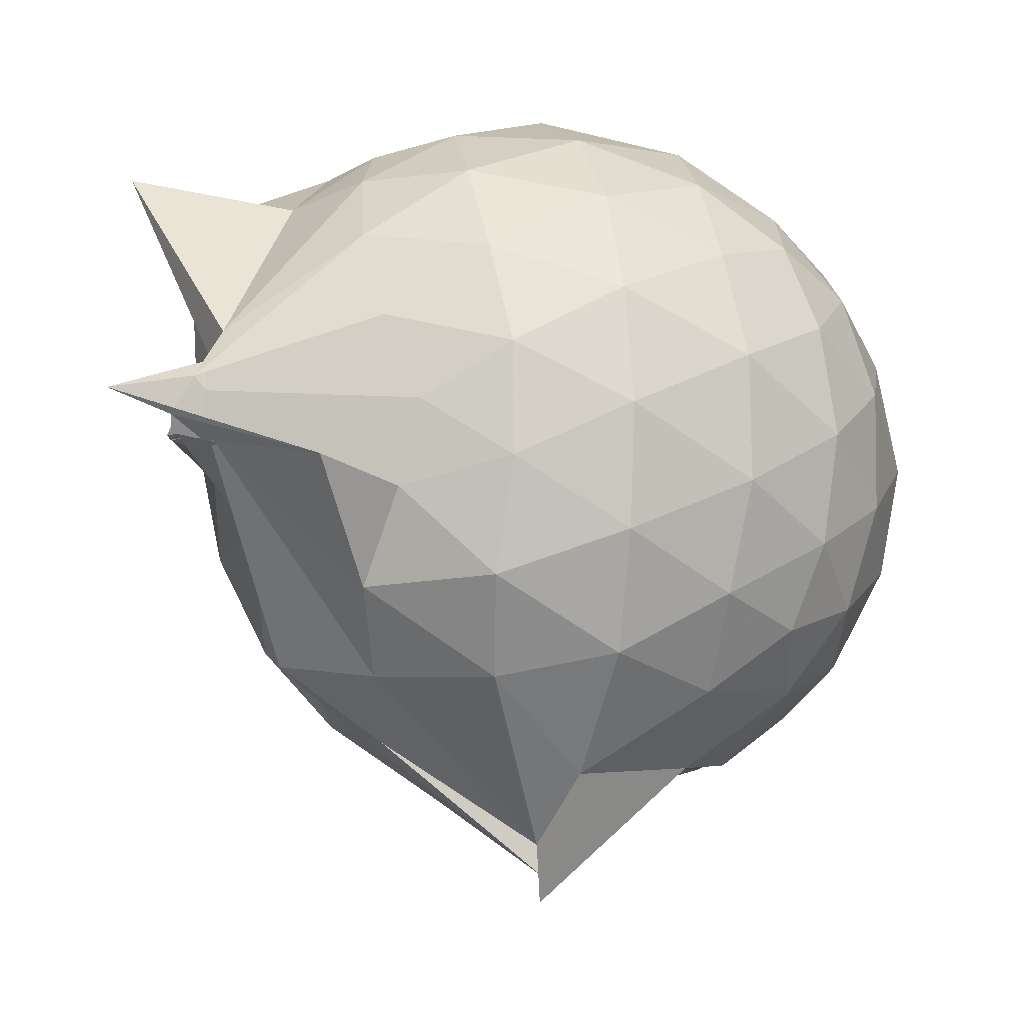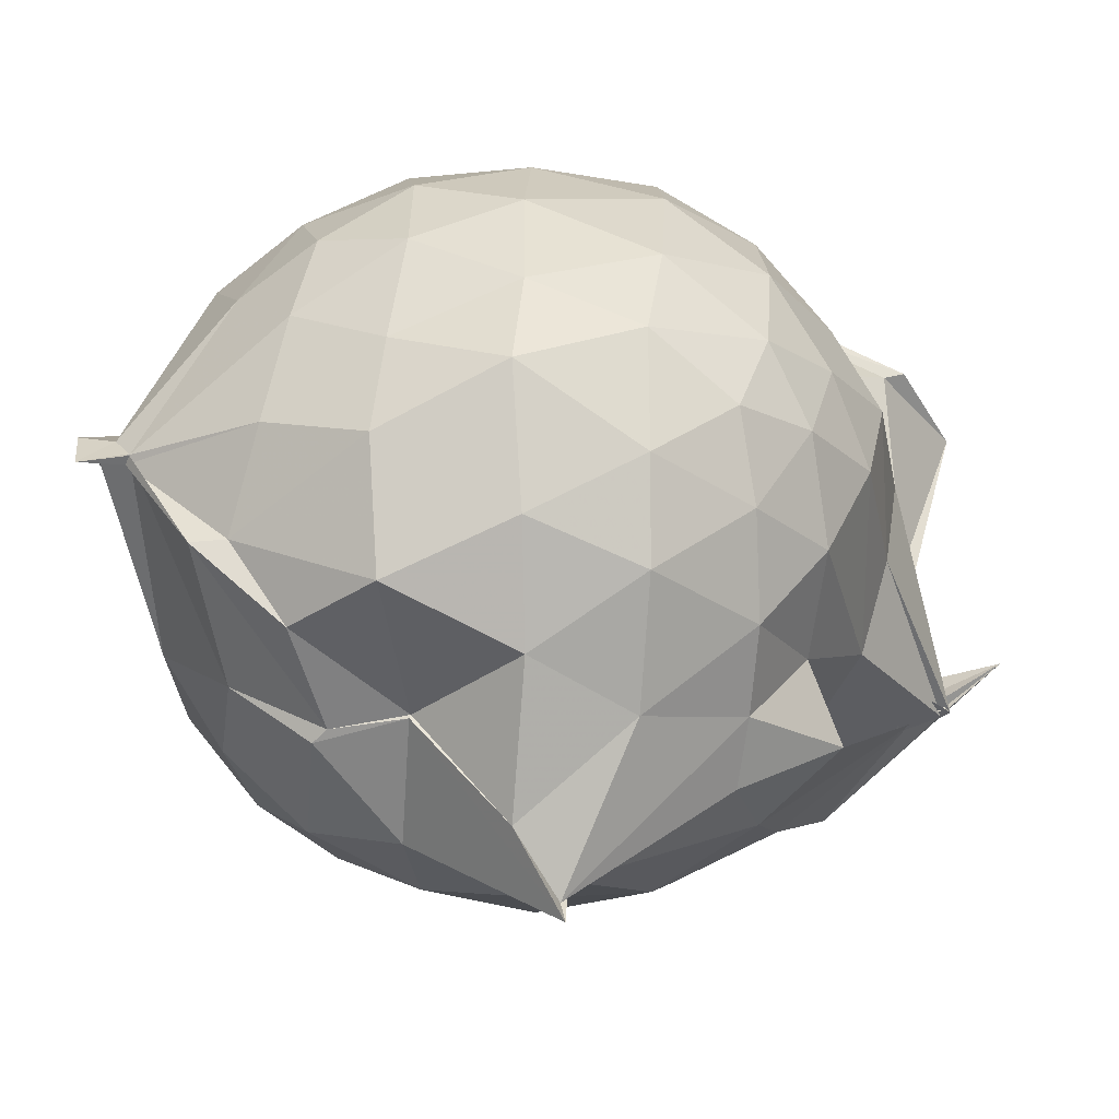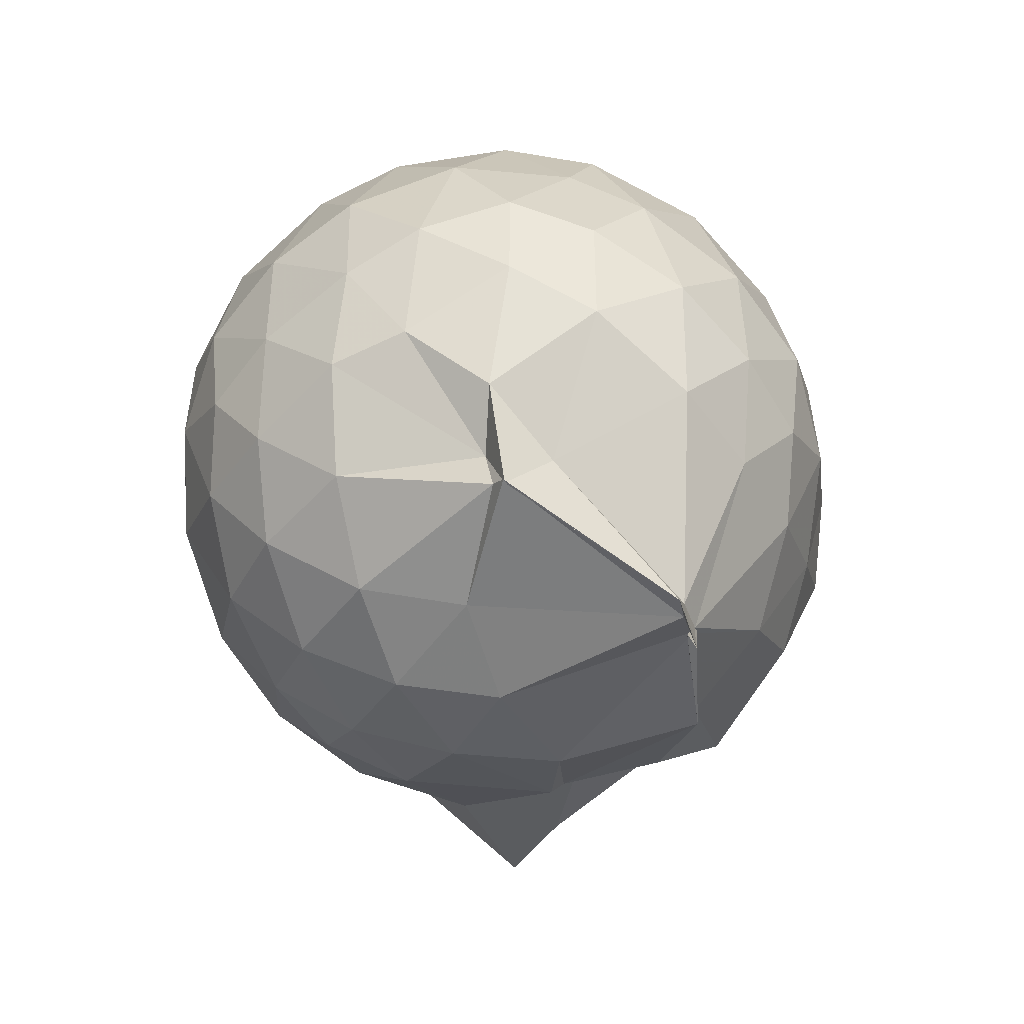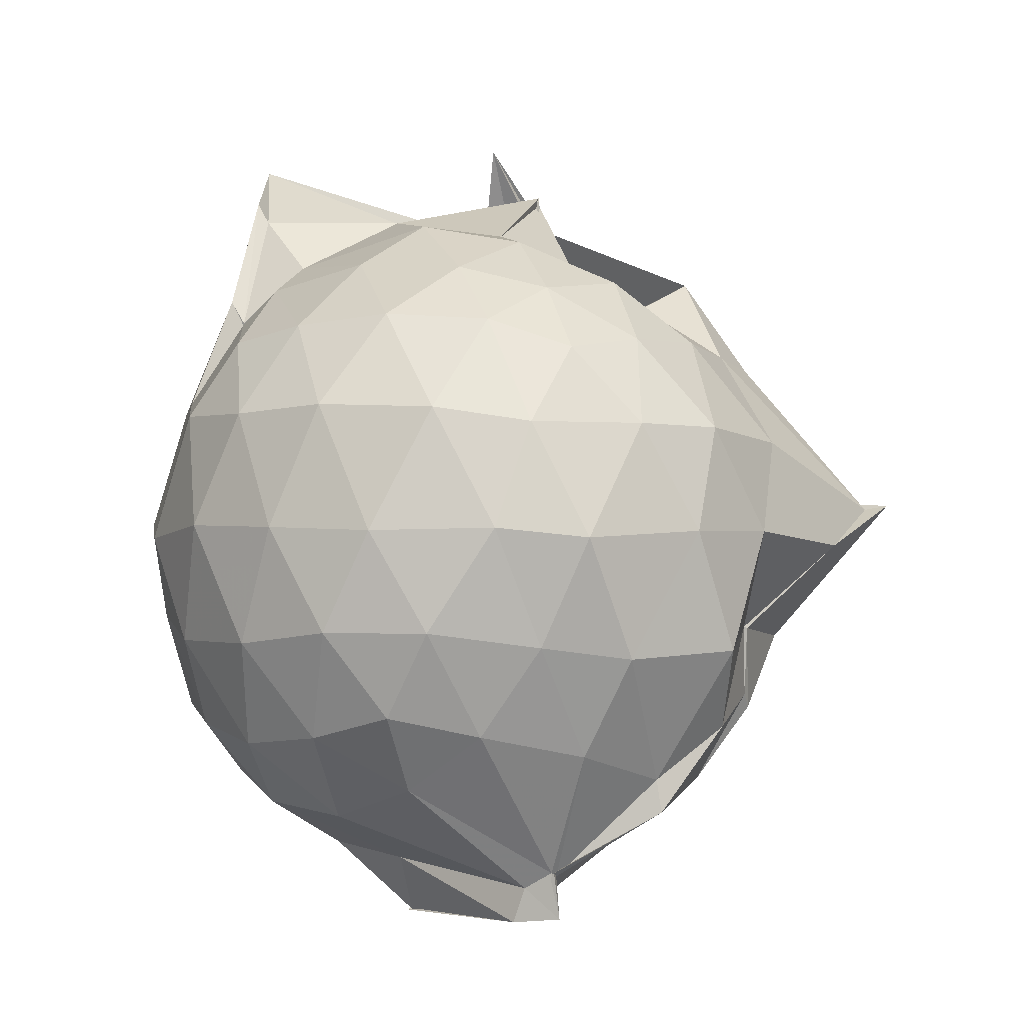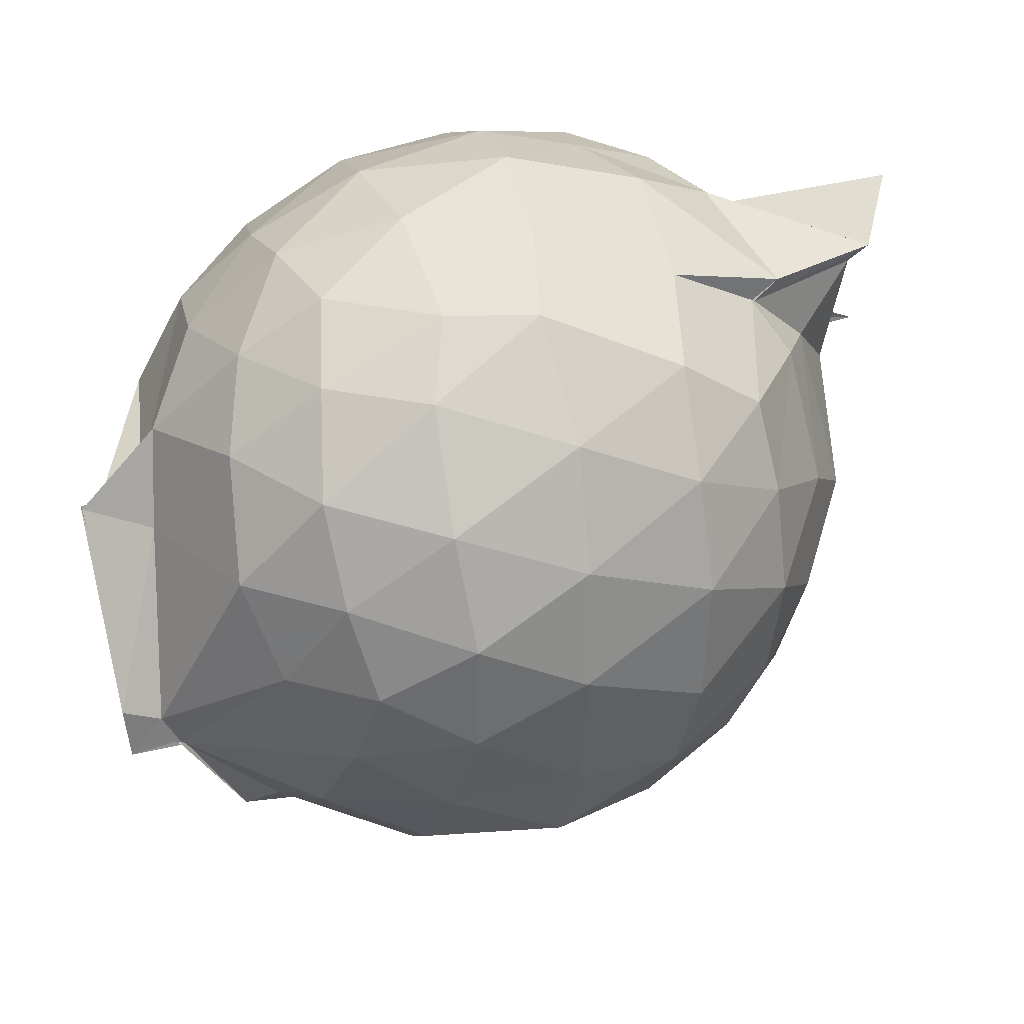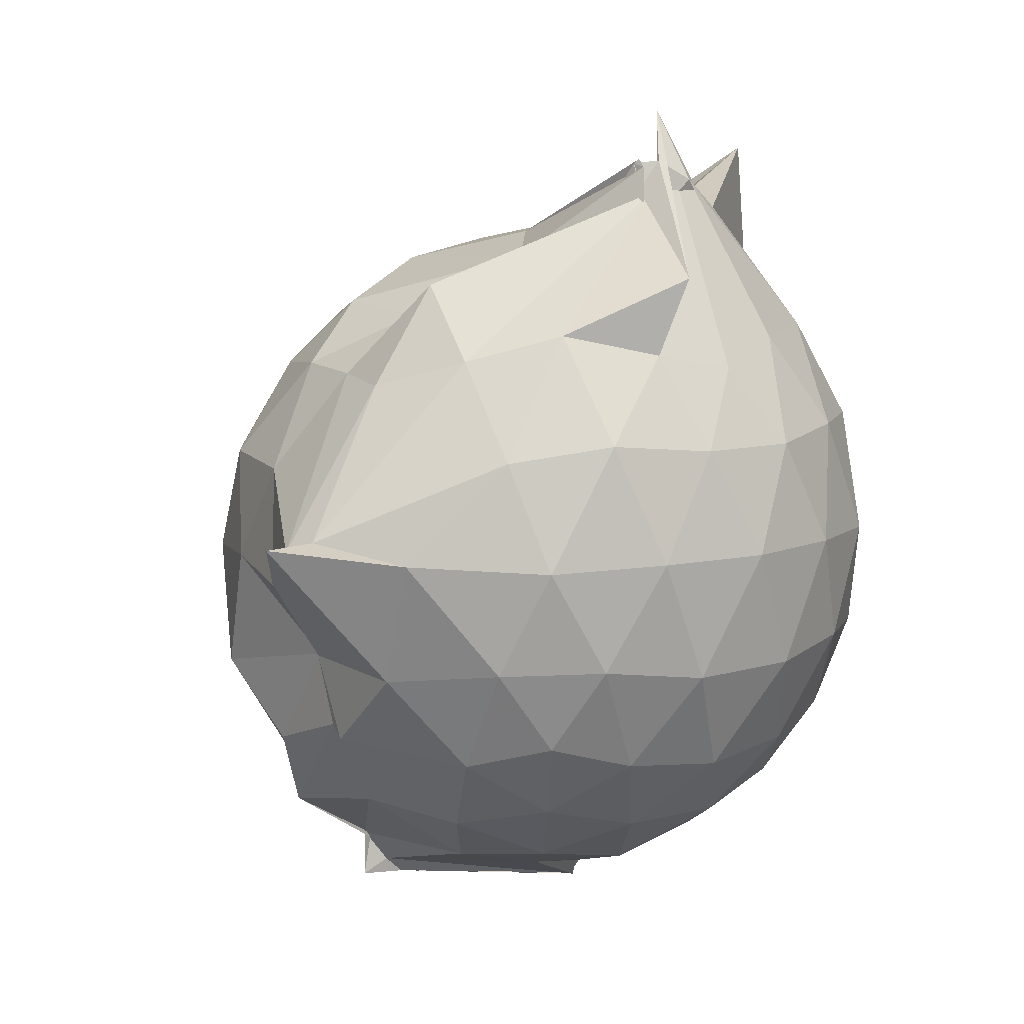
<metadata>
{"format":"obj","ext":"obj","renderer":"f3d","projection":"perspective","resolution":1024,"background":"white","views":[{"elev":-9.9,"azim":73.4,"up":"+Y"},{"elev":-59.0,"azim":-90.8,"up":"+Y"},{"elev":-79.3,"azim":-163.4,"up":"+Z"},{"elev":-3.3,"azim":-73.4,"up":"+Z"},{"elev":34.2,"azim":-107.3,"up":"+Y"},{"elev":7.5,"azim":51.1,"up":"+Z"}]}
</metadata>
<code>
v 0.4872 -0.341 1.84
v -0.04208 -0.1127 -0.2607
v 0.766 -0.2743 1.3
v 0.7054 -0.06691 1.373
v 0.5908 0.1533 1.398
v 0.4299 0.3351 1.364
v 0.2497 0.4589 1.291
v 0.0378 0.4528 1.365
v -0.2528 0.3468 1.447
v -0.2653 0.3066 1.378
v -0.5495 0.1998 1.289
v -0.6293 -0.003764 1.318
v -0.672 -0.2636 1.334
v -0.6355 -0.5271 1.315
v -0.5817 -0.7344 1.242
v -0.396 -0.8623 1.28
v -0.1536 -0.9549 1.295
v 0.06642 -0.9902 1.28
v 0.2406 -1.025 1.258
v 0.44 -0.8867 1.324
v 0.599 -0.6965 1.391
v 0.7192 -0.4751 1.338
v 0.85 -0.1438 1.102
v 0.7636 0.1044 1.134
v 0.599 0.3347 1.141
v 0.3828 0.4922 1.114
v 0.1968 0.5478 1.083
v -0.06101 0.57 1.154
v -0.3152 0.4401 1.153
v -0.5563 0.3376 1.094
v -0.7209 0.1243 1.081
v -0.801 -0.1289 1.091
v -0.8007 -0.4326 1.076
v -0.739 -0.6725 1.039
v -0.5621 -0.9139 1.043
v -0.3552 -1.06 1.046
v -0.04253 -1.153 1.029
v 0.3111 -1.352 0.8634
v 0.3132 -1.274 0.8809
v 0.6284 -0.8995 1.081
v 0.7811 -0.681 1.122
v 0.8465 -0.4117 1.099
v 0.8609 0.001319 0.8342
v 0.7463 0.2534 0.8373
v 0.547 0.4544 0.8413
v 0.2762 0.584 0.854
v 0.04572 0.6219 0.8493
v -0.2516 0.5812 0.8239
v -0.4678 0.479 0.7725
v -0.6958 0.2596 0.7937
v -0.8222 -0.003794 0.779
v -0.8643 -0.2869 0.7649
v -0.8192 -0.602 0.7689
v -0.7369 -0.8226 0.7454
v -0.4792 -1.043 0.771
v -0.2013 -1.159 0.7811
v 0.1536 -1.29 0.7571
v 0.316 -1.413 0.8744
v 0.4852 -1.111 0.8243
v 0.7351 -0.8459 0.8091
v 0.8615 -0.5726 0.8223
v 0.9066 -0.283 0.8268
v 0.784 0.1198 0.5569
v 0.6308 0.3387 0.5567
v 0.4143 0.4848 0.529
v 0.1755 0.5709 0.5182
v -0.1155 0.5854 0.5442
v -0.3963 0.4736 0.5627
v -0.56 0.3453 0.4943
v -0.7439 0.1023 0.4841
v -0.8391 -0.1568 0.5096
v -0.8289 -0.4286 0.5076
v -0.7148 -0.6912 0.4713
v -0.5913 -0.8933 0.4431
v -0.3468 -1.103 0.4655
v 0.02482 -1.058 0.5309
v 0.02883 -1.066 0.5276
v 0.3609 -1.082 0.509
v 0.6155 -0.9174 0.5414
v 0.7785 -0.7016 0.5485
v 0.8558 -0.4415 0.5167
v 0.8596 -0.1419 0.5234
v 0.6477 0.1894 0.3388
v 0.4638 0.3169 0.2869
v 0.2123 0.4208 0.2492
v 0.004815 0.4742 0.2678
v -0.2308 0.4707 0.3182
v -0.4152 0.3446 0.2684
v -0.5881 0.1476 0.2217
v -0.7003 -0.07899 0.2414
v -0.7624 -0.3015 0.2947
v -0.6808 -0.5225 0.2468
v -0.5361 -0.7544 0.1942
v -0.3187 -0.892 0.1284
v -0.1867 -1.04 0.2638
v 0.07205 -1.05 0.3456
v 0.1082 -1.052 0.3111
v 0.4618 -0.9039 0.2791
v 0.6408 -0.7652 0.3345
v 0.7165 -0.5611 0.277
v 0.7515 -0.297 0.2517
v 0.7241 -0.02821 0.2813
v 0.419 -0.2181 1.975
v 0.534 -0.2035 1.787
v 0.4995 -0.08353 1.714
v 0.2297 0.3082 1.495
v -0.1195 0.3238 1.747
v -0.267 0.3042 1.384
v -0.3308 0.1819 1.46
v -0.4572 -0.1146 1.501
v -0.4958 -0.4042 1.476
v -0.4666 -0.637 1.415
v -0.2299 -0.7601 1.456
v 0.05633 -0.7684 1.426
v 0.2442 -0.8491 1.514
v 0.5255 -0.332 1.752
v 0.7686 -0.4188 1.535
v 0.513 -0.2942 1.836
v 0.5209 -0.3394 1.662
v 0.1124 0.3863 1.885
v -0.1243 0.291 1.692
v -0.2059 0.1505 1.541
v -0.3075 -0.2407 1.623
v -0.2926 -0.5095 1.57
v 0.2045 -0.5159 1.584
v 0.6165 -0.4298 1.415
v 0.4239 -0.3597 1.761
v 0.4738 -0.3476 1.829
v 0.3821 -0.1198 1.682
v 0.003371 -0.05696 1.695
v 0.03651 -0.3587 1.647
v 0.5022 -0.3383 1.82
v 0.5392 0.09699 0.1369
v 0.2995 0.2278 0.07878
v 0.1007 0.2565 0.05967
v -0.189 0.331 0.1246
v -0.3642 0.1702 0.0568
v -0.5215 -0.08136 0.03114
v -0.6121 -0.3074 0.1058
v -0.3768 -0.6223 -0.1161
v -0.3544 -0.6288 -0.1261
v -0.3166 -0.9044 0.04304
v 0.04992 -0.9199 0.1159
v 0.3014 -0.8119 0.08015
v 0.5388 -0.6937 0.1404
v 0.5874 -0.4422 0.07765
v 0.5905 -0.1549 0.07519
v 0.3593 -0.02587 -0.03551
v -0.008369 -0.07368 -0.1032
v -0.06658 0.09008 -0.07226
v -0.1619 -0.1291 -0.1043
v -0.3682 -0.5469 -0.1579
v -0.3665 -0.6412 -0.237
v -0.3786 -0.6299 -0.1162
v 0.1325 -0.6685 -0.06383
v 0.3745 -0.5711 -0.02842
v 0.3825 -0.3035 -0.07953
v -0.01254 -0.1249 -0.21
v -0.04271 -0.1218 -0.2577
v -0.3597 -0.5136 -0.2491
v -0.3584 -0.5674 -0.202
v 0.1391 -0.4059 -0.1322
f 3 23 4
f 4 23 24
f 4 24 5
f 5 24 25
f 5 25 6
f 6 25 26
f 6 26 7
f 7 26 27
f 7 27 8
f 8 27 28
f 8 28 9
f 9 28 29
f 9 29 10
f 10 29 30
f 10 30 11
f 11 30 31
f 11 31 12
f 12 31 32
f 12 32 13
f 13 32 33
f 13 33 14
f 14 33 34
f 14 34 15
f 15 34 35
f 15 35 16
f 16 35 36
f 16 36 17
f 17 36 37
f 17 37 18
f 18 37 38
f 18 38 19
f 19 38 39
f 19 39 20
f 20 39 40
f 20 40 21
f 21 40 41
f 21 41 22
f 22 41 42
f 22 42 3
f 3 42 23
f 23 43 24
f 24 43 44
f 24 44 25
f 25 44 45
f 25 45 26
f 26 45 46
f 26 46 27
f 27 46 47
f 27 47 28
f 28 47 48
f 28 48 29
f 29 48 49
f 29 49 30
f 30 49 50
f 30 50 31
f 31 50 51
f 31 51 32
f 32 51 52
f 32 52 33
f 33 52 53
f 33 53 34
f 34 53 54
f 34 54 35
f 35 54 55
f 35 55 36
f 36 55 56
f 36 56 37
f 37 56 57
f 37 57 38
f 38 57 58
f 38 58 39
f 39 58 59
f 39 59 40
f 40 59 60
f 40 60 41
f 41 60 61
f 41 61 42
f 42 61 62
f 42 62 23
f 23 62 43
f 43 63 44
f 44 63 64
f 44 64 45
f 45 64 65
f 45 65 46
f 46 65 66
f 46 66 47
f 47 66 67
f 47 67 48
f 48 67 68
f 48 68 49
f 49 68 69
f 49 69 50
f 50 69 70
f 50 70 51
f 51 70 71
f 51 71 52
f 52 71 72
f 52 72 53
f 53 72 73
f 53 73 54
f 54 73 74
f 54 74 55
f 55 74 75
f 55 75 56
f 56 75 76
f 56 76 57
f 57 76 77
f 57 77 58
f 58 77 78
f 58 78 59
f 59 78 79
f 59 79 60
f 60 79 80
f 60 80 61
f 61 80 81
f 61 81 62
f 62 81 82
f 62 82 43
f 43 82 63
f 63 83 64
f 64 83 84
f 64 84 65
f 65 84 85
f 65 85 66
f 66 85 86
f 66 86 67
f 67 86 87
f 67 87 68
f 68 87 88
f 68 88 69
f 69 88 89
f 69 89 70
f 70 89 90
f 70 90 71
f 71 90 91
f 71 91 72
f 72 91 92
f 72 92 73
f 73 92 93
f 73 93 74
f 74 93 94
f 74 94 75
f 75 94 95
f 75 95 76
f 76 95 96
f 76 96 77
f 77 96 97
f 77 97 78
f 78 97 98
f 78 98 79
f 79 98 99
f 79 99 80
f 80 99 100
f 80 100 81
f 81 100 101
f 81 101 82
f 82 101 102
f 82 102 63
f 63 102 83
f 103 104 118
f 104 119 118
f 104 105 119
f 105 120 119
f 105 106 120
f 106 107 120
f 107 121 120
f 107 108 121
f 108 122 121
f 108 109 122
f 109 110 122
f 110 123 122
f 110 111 123
f 111 124 123
f 111 112 124
f 112 113 124
f 113 125 124
f 113 114 125
f 114 126 125
f 114 115 126
f 115 116 126
f 116 127 126
f 116 117 127
f 117 118 127
f 117 103 118
f 118 119 128
f 119 129 128
f 119 120 129
f 120 121 129
f 121 130 129
f 121 122 130
f 122 123 130
f 123 131 130
f 123 124 131
f 124 125 131
f 125 132 131
f 125 126 132
f 126 127 132
f 127 128 132
f 127 118 128
f 133 148 134
f 134 148 149
f 134 149 135
f 135 149 150
f 135 150 136
f 136 150 137
f 137 150 151
f 137 151 138
f 138 151 152
f 138 152 139
f 139 152 140
f 140 152 153
f 140 153 141
f 141 153 154
f 141 154 142
f 142 154 143
f 143 154 155
f 143 155 144
f 144 155 156
f 144 156 145
f 145 156 146
f 146 156 157
f 146 157 147
f 147 157 148
f 147 148 133
f 148 158 149
f 149 158 159
f 149 159 150
f 150 159 151
f 151 159 160
f 151 160 152
f 152 160 153
f 153 160 161
f 153 161 154
f 154 161 155
f 155 161 162
f 155 162 156
f 156 162 157
f 157 162 158
f 157 158 148
f 3 4 103
f 103 4 104
f 4 5 104
f 104 5 105
f 5 6 105
f 105 6 106
f 6 7 106
f 7 8 106
f 106 8 107
f 8 9 107
f 107 9 108
f 9 10 108
f 108 10 109
f 10 11 109
f 11 12 109
f 109 12 110
f 12 13 110
f 110 13 111
f 13 14 111
f 111 14 112
f 14 15 112
f 15 16 112
f 112 16 113
f 16 17 113
f 113 17 114
f 17 18 114
f 114 18 115
f 18 19 115
f 19 20 115
f 115 20 116
f 20 21 116
f 116 21 117
f 21 22 117
f 117 22 103
f 22 3 103
f 83 133 84
f 84 133 134
f 84 134 85
f 85 134 135
f 85 135 86
f 86 135 136
f 86 136 87
f 87 136 88
f 88 136 137
f 88 137 89
f 89 137 138
f 89 138 90
f 90 138 139
f 90 139 91
f 91 139 92
f 92 139 140
f 92 140 93
f 93 140 141
f 93 141 94
f 94 141 142
f 94 142 95
f 95 142 96
f 96 142 143
f 96 143 97
f 97 143 144
f 97 144 98
f 98 144 145
f 98 145 99
f 99 145 100
f 100 145 146
f 100 146 101
f 101 146 147
f 101 147 102
f 102 147 133
f 102 133 83
f 128 129 1
f 129 130 1
f 130 131 1
f 131 132 1
f 132 128 1
f 159 158 2
f 160 159 2
f 161 160 2
f 162 161 2
f 158 162 2

</code>
